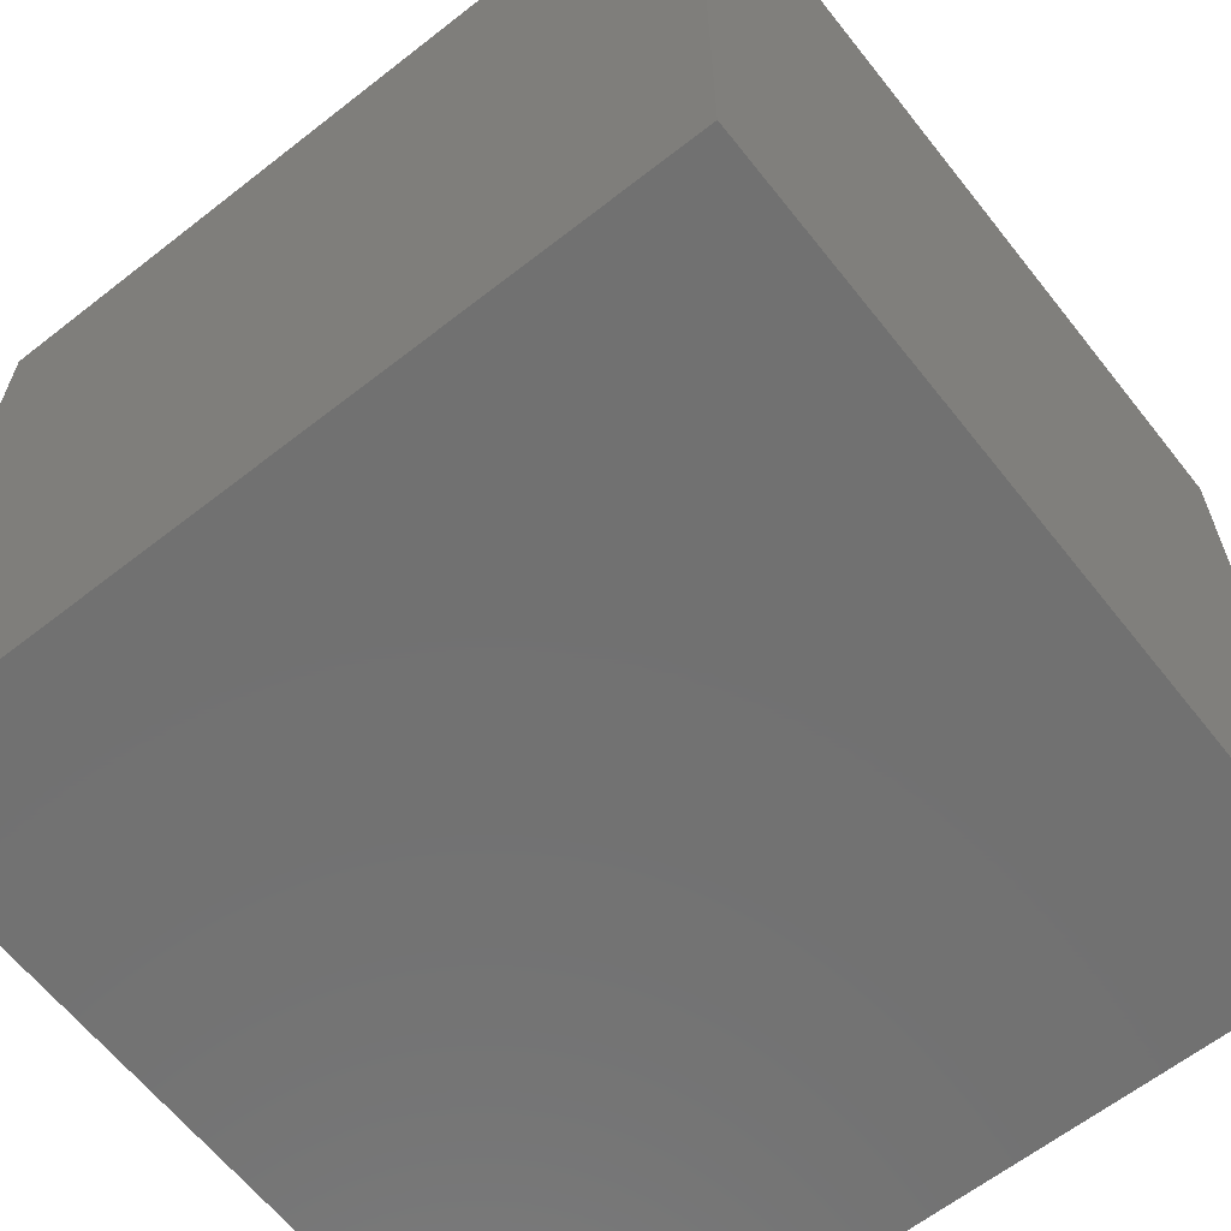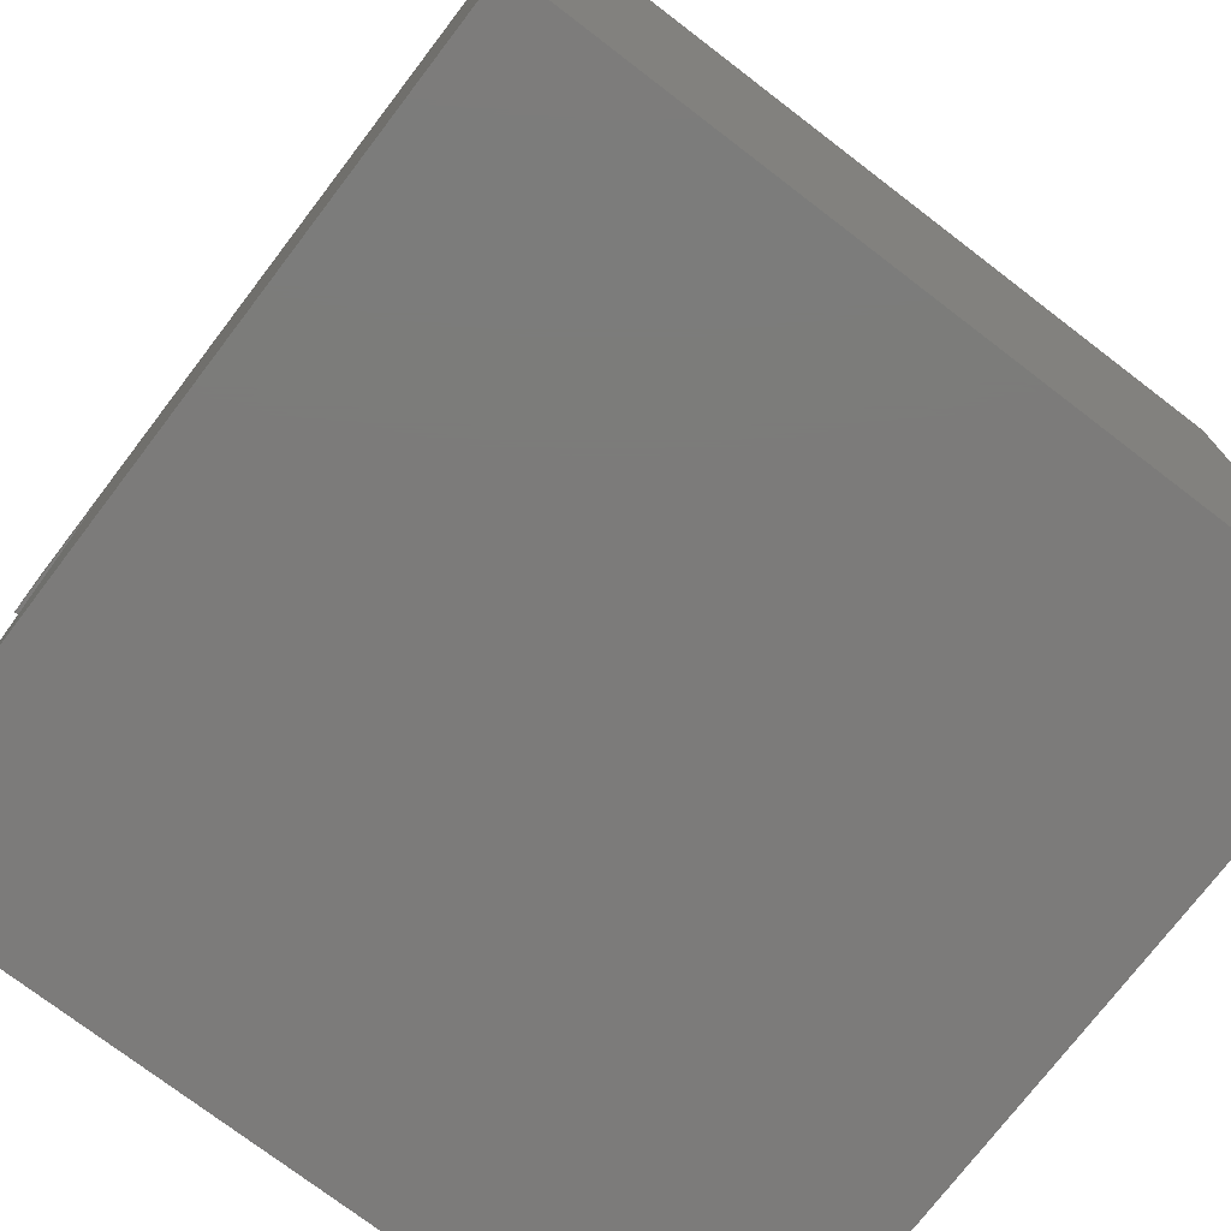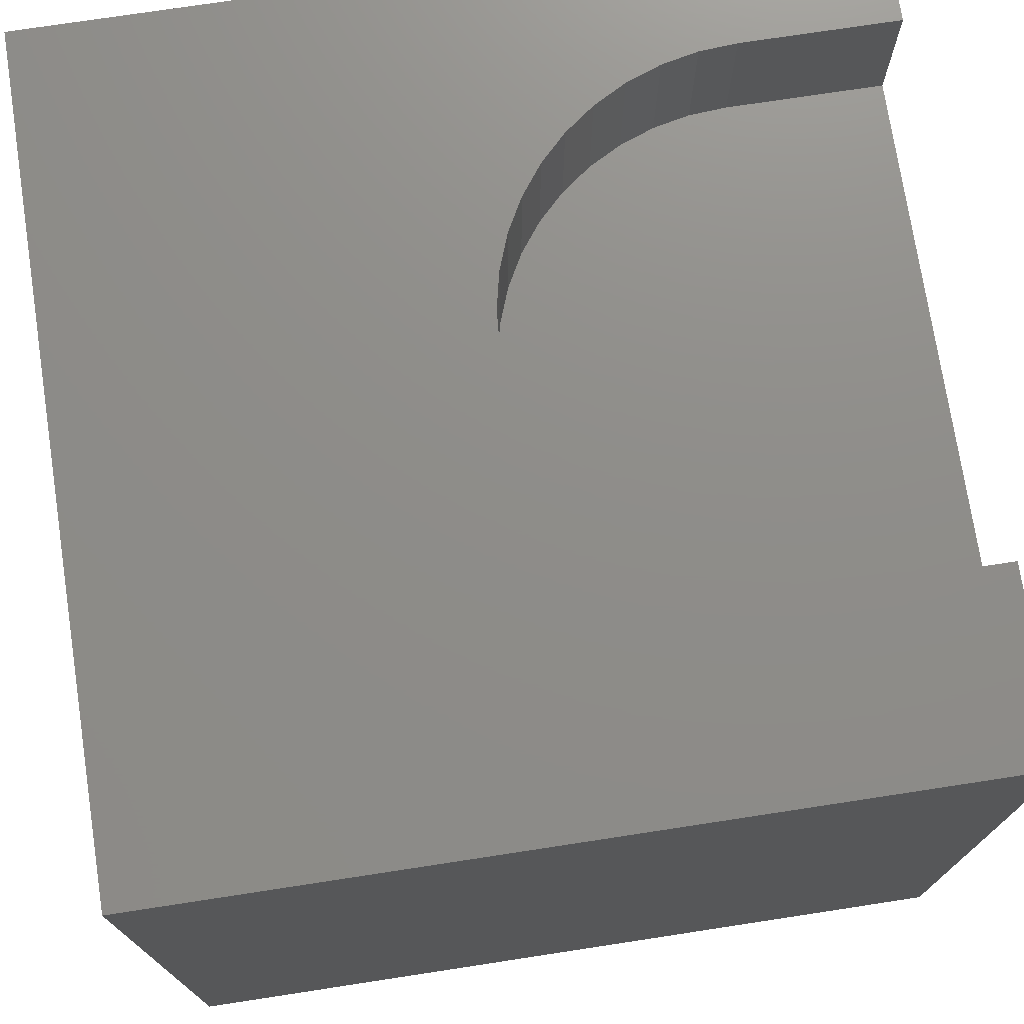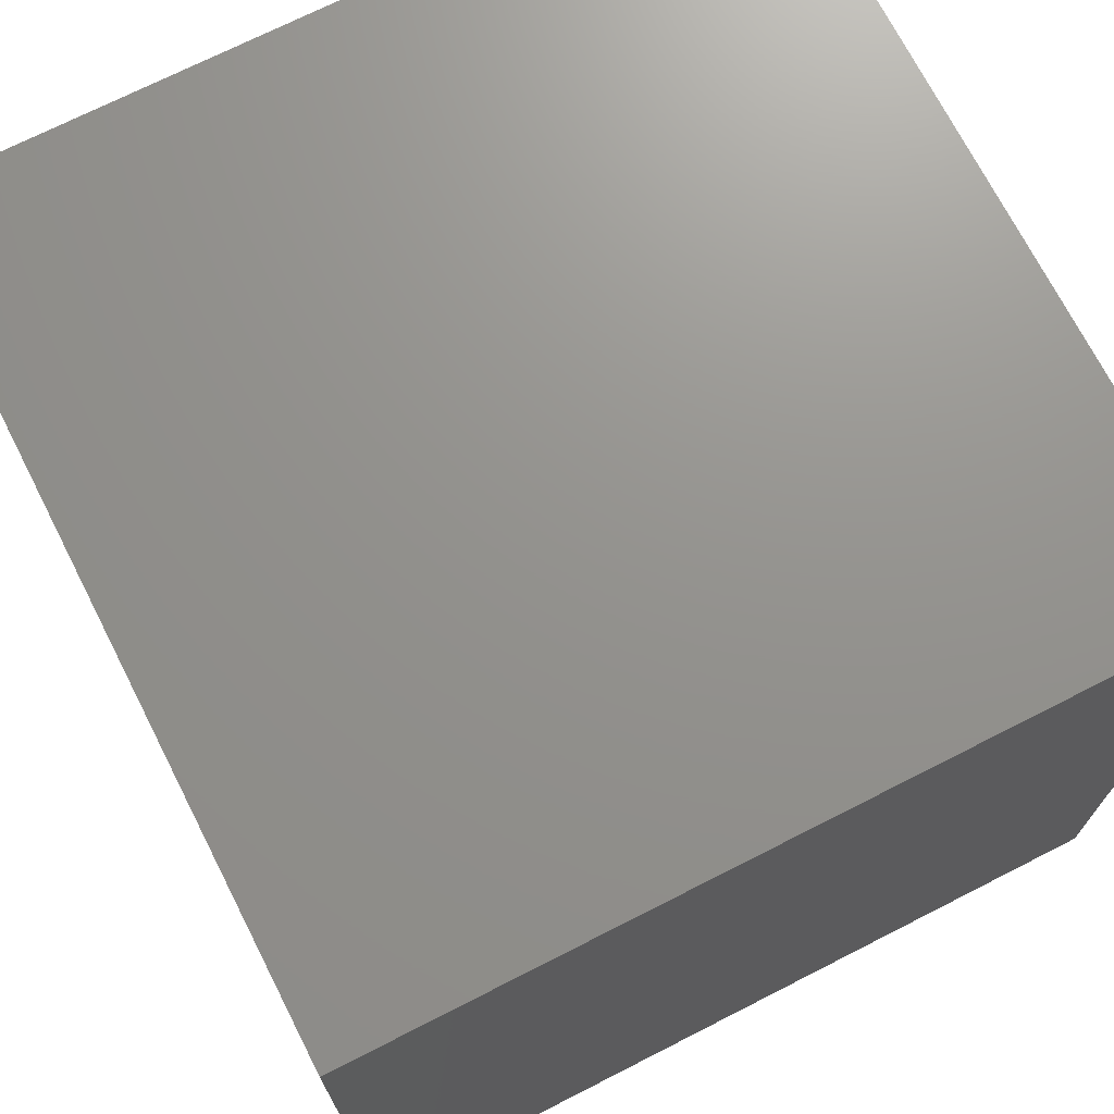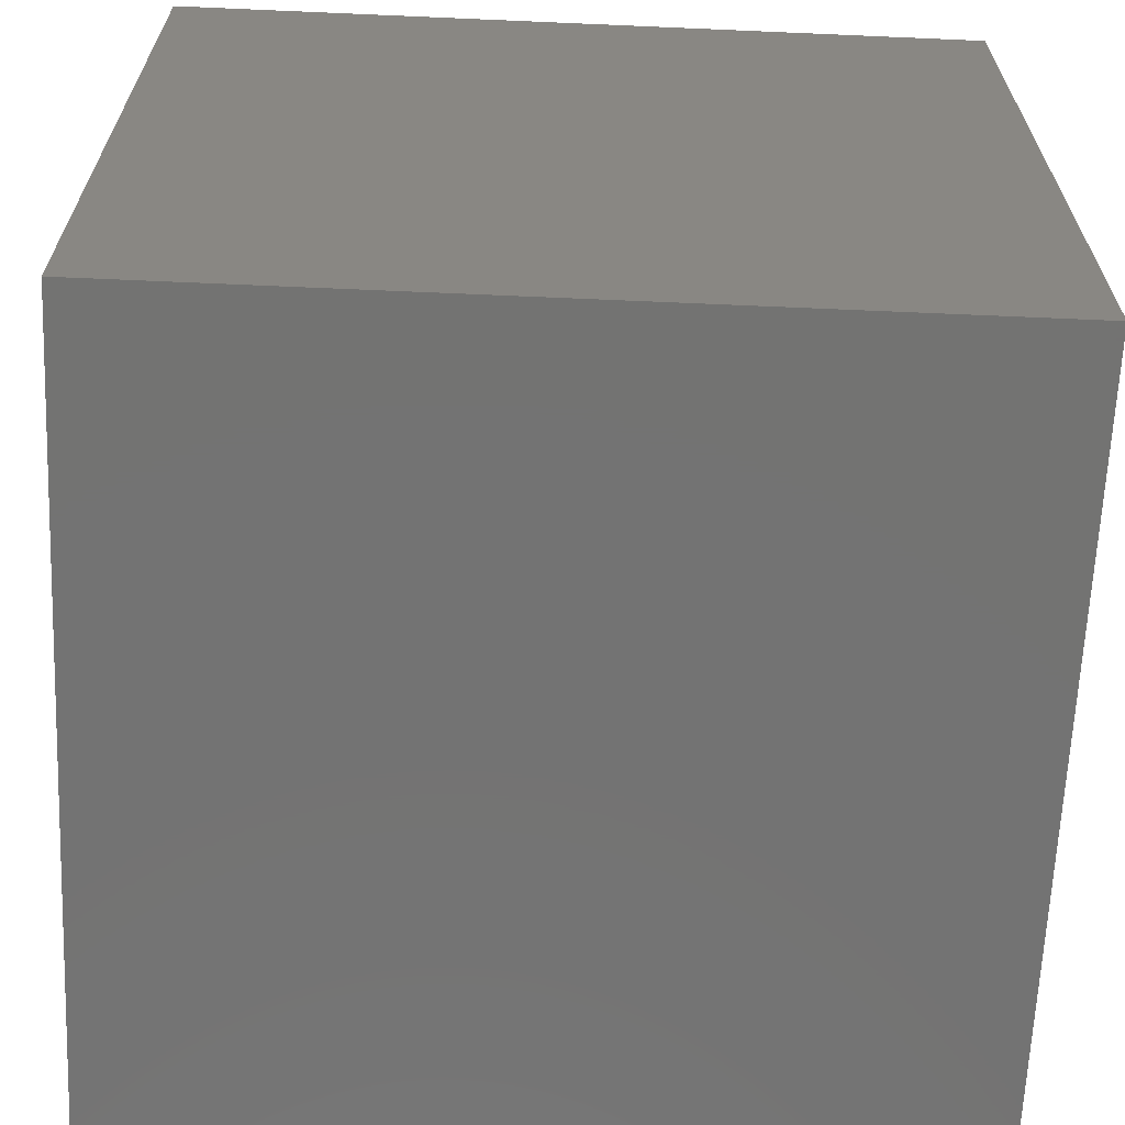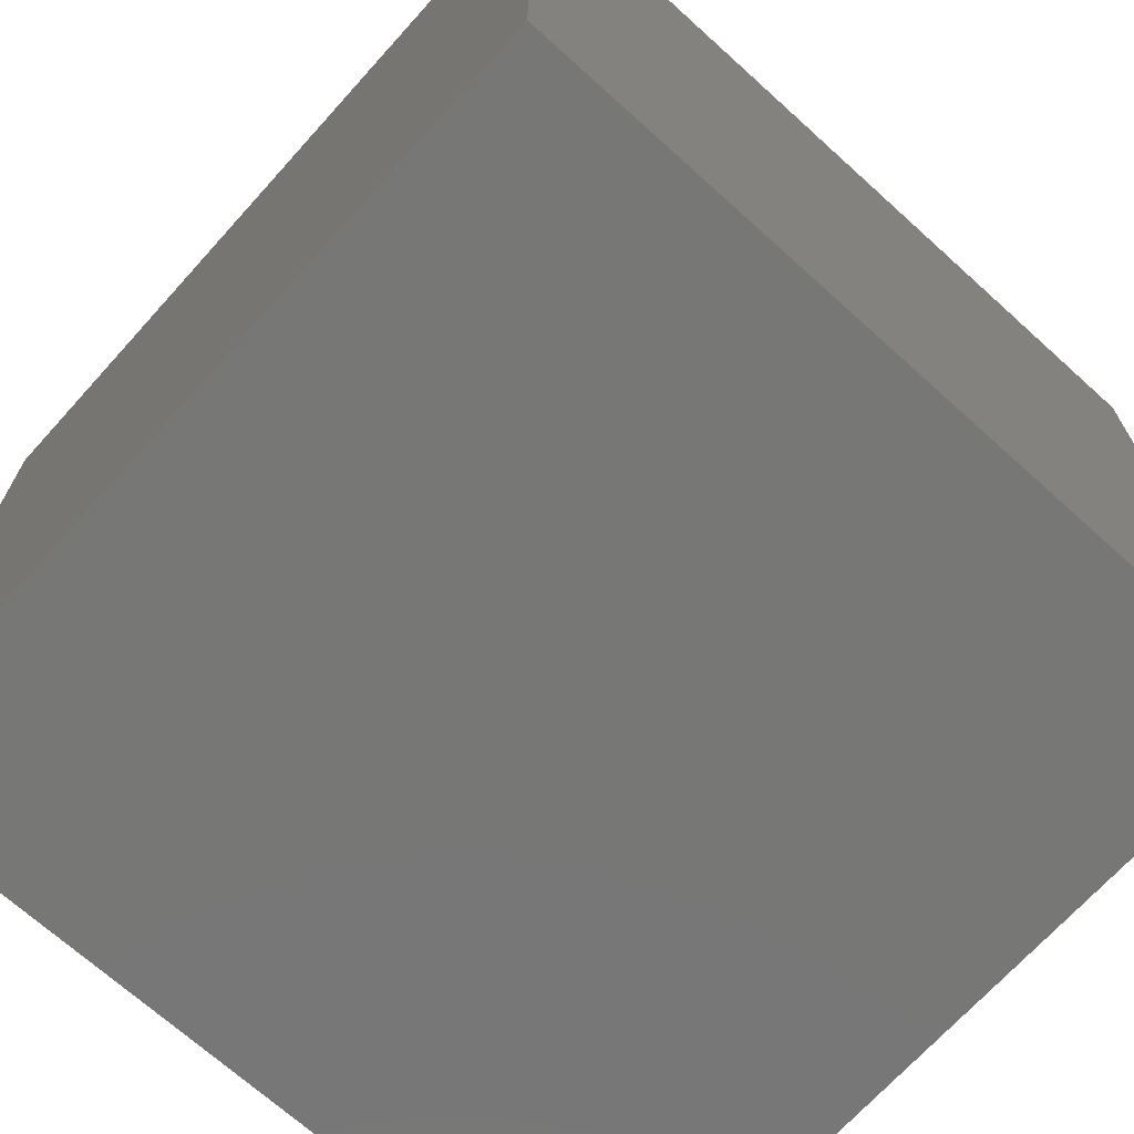
<metadata>
{"format":"stl","ext":"stl","renderer":"f3d","projection":"perspective","resolution":1024,"background":"white","views":[{"elev":-63.2,"azim":-141.7,"up":"+Y"},{"elev":-74.9,"azim":142.6,"up":"+Y"},{"elev":74.2,"azim":-8.7,"up":"+Z"},{"elev":71.5,"azim":-117.0,"up":"+Y"},{"elev":-65.1,"azim":177.5,"up":"+Y"},{"elev":-69.8,"azim":-42.1,"up":"+Z"}]}
</metadata>
<code>
# stl→obj: 58 verts, 112 faces
v 0 10 10
v 0 10 0
v 0 0 10
v 0 0 0
v 8.116 8.618 10
v 10 8.618 10
v 10 10 10
v 7.22 2.385 10
v 7.664 2.289 10
v 10 0 10
v 8.116 2.256 10
v 10 2.256 10
v 6.795 2.544 10
v 6.397 2.761 10
v 6.033 3.033 10
v 5.712 3.354 10
v 5.44 3.717 10
v 5.223 4.116 10
v 4.968 5.89 10
v 5.064 6.333 10
v 5.223 6.759 10
v 5.44 7.157 10
v 6.397 8.113 10
v 6.795 8.331 10
v 7.22 8.489 10
v 7.664 8.586 10
v 5.064 4.541 10
v 4.968 4.984 10
v 4.935 5.437 10
v 5.712 7.52 10
v 6.033 7.841 10
v 10 8.618 8.279
v 10 2.256 8.279
v 10 0 0
v 10 10 0
v 8.116 2.256 8.279
v 8.116 8.618 8.279
v 7.664 8.586 8.279
v 7.22 8.489 8.279
v 6.795 8.331 8.279
v 6.397 8.113 8.279
v 6.033 7.841 8.279
v 5.712 7.52 8.279
v 5.44 7.157 8.279
v 5.223 6.759 8.279
v 5.064 6.333 8.279
v 4.968 5.89 8.279
v 7.664 2.289 8.279
v 4.935 5.437 8.279
v 4.968 4.984 8.279
v 5.064 4.541 8.279
v 5.223 4.116 8.279
v 5.44 3.717 8.279
v 6.033 3.033 8.279
v 6.397 2.761 8.279
v 6.795 2.544 8.279
v 5.712 3.354 8.279
v 7.22 2.385 8.279
f 1 2 3
f 3 2 4
f 5 6 7
f 8 3 9
f 9 3 10
f 9 10 11
f 11 10 12
f 8 13 3
f 3 13 14
f 3 14 15
f 15 16 3
f 3 16 17
f 3 17 18
f 19 20 1
f 1 20 21
f 1 21 22
f 23 24 1
f 1 24 25
f 1 25 7
f 7 25 26
f 7 26 5
f 18 27 3
f 3 27 28
f 3 28 1
f 1 28 29
f 1 29 19
f 22 30 1
f 1 30 31
f 1 31 23
f 7 6 32
f 12 10 33
f 33 10 34
f 33 34 32
f 32 34 35
f 32 35 7
f 2 35 4
f 4 35 34
f 7 35 1
f 1 35 2
f 34 10 4
f 4 10 3
f 36 33 32
f 32 37 36
f 36 37 38
f 36 38 39
f 39 40 36
f 36 40 41
f 36 41 42
f 42 43 36
f 36 43 44
f 36 44 45
f 45 46 36
f 36 46 47
f 36 47 48
f 48 47 49
f 48 49 50
f 50 51 48
f 48 51 52
f 48 52 53
f 54 55 56
f 53 57 48
f 48 57 54
f 48 54 58
f 58 54 56
f 33 36 12
f 12 36 11
f 37 5 26
f 37 26 38
f 38 26 25
f 38 25 39
f 39 25 24
f 39 24 40
f 40 24 23
f 40 23 41
f 41 23 31
f 41 31 42
f 42 31 30
f 42 30 43
f 43 30 22
f 43 22 44
f 44 22 21
f 44 21 45
f 45 21 20
f 45 20 46
f 46 20 19
f 46 19 47
f 47 19 29
f 47 29 49
f 49 29 28
f 49 28 50
f 50 28 27
f 50 27 51
f 51 27 18
f 51 18 52
f 52 18 17
f 52 17 53
f 53 17 16
f 53 16 57
f 57 16 15
f 57 15 54
f 54 15 14
f 54 14 55
f 55 14 13
f 55 13 56
f 56 13 8
f 56 8 58
f 58 8 9
f 58 9 48
f 48 9 11
f 48 11 36
f 37 32 5
f 5 32 6

</code>
